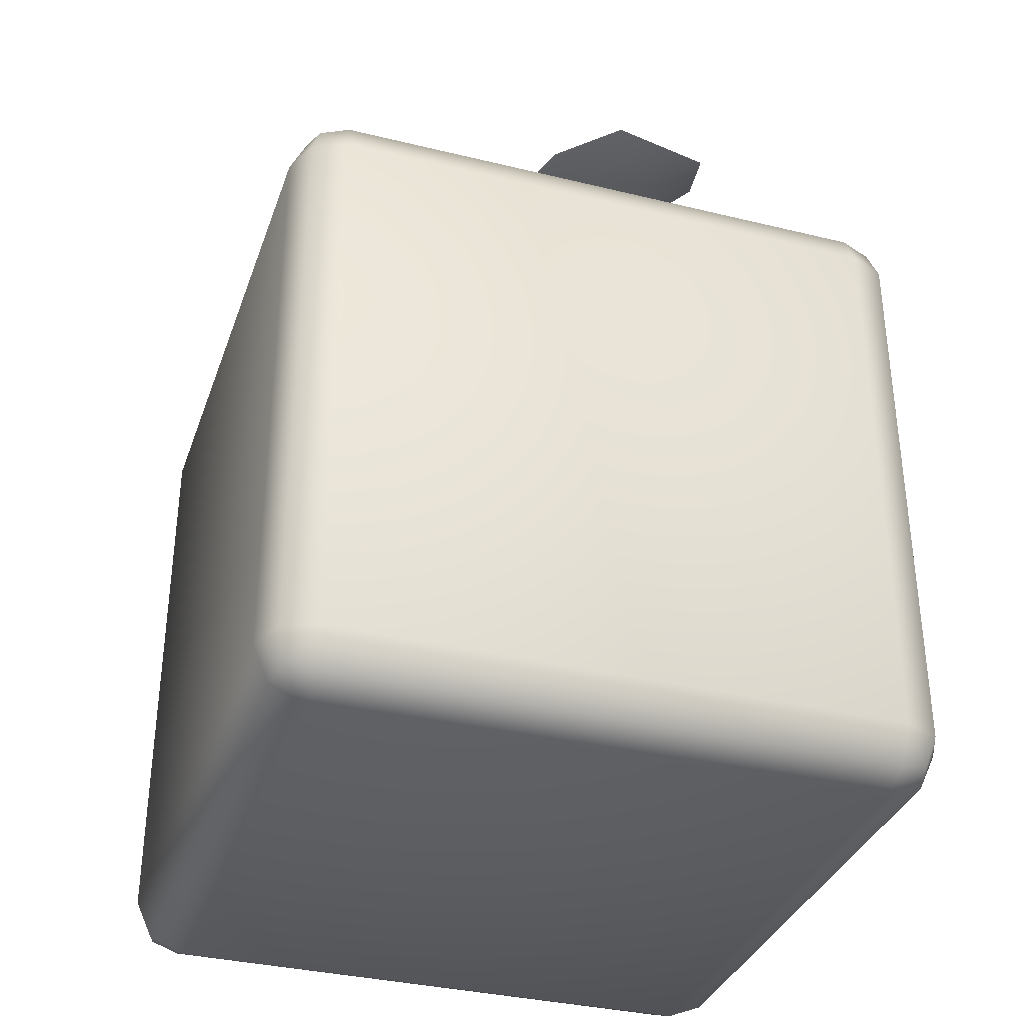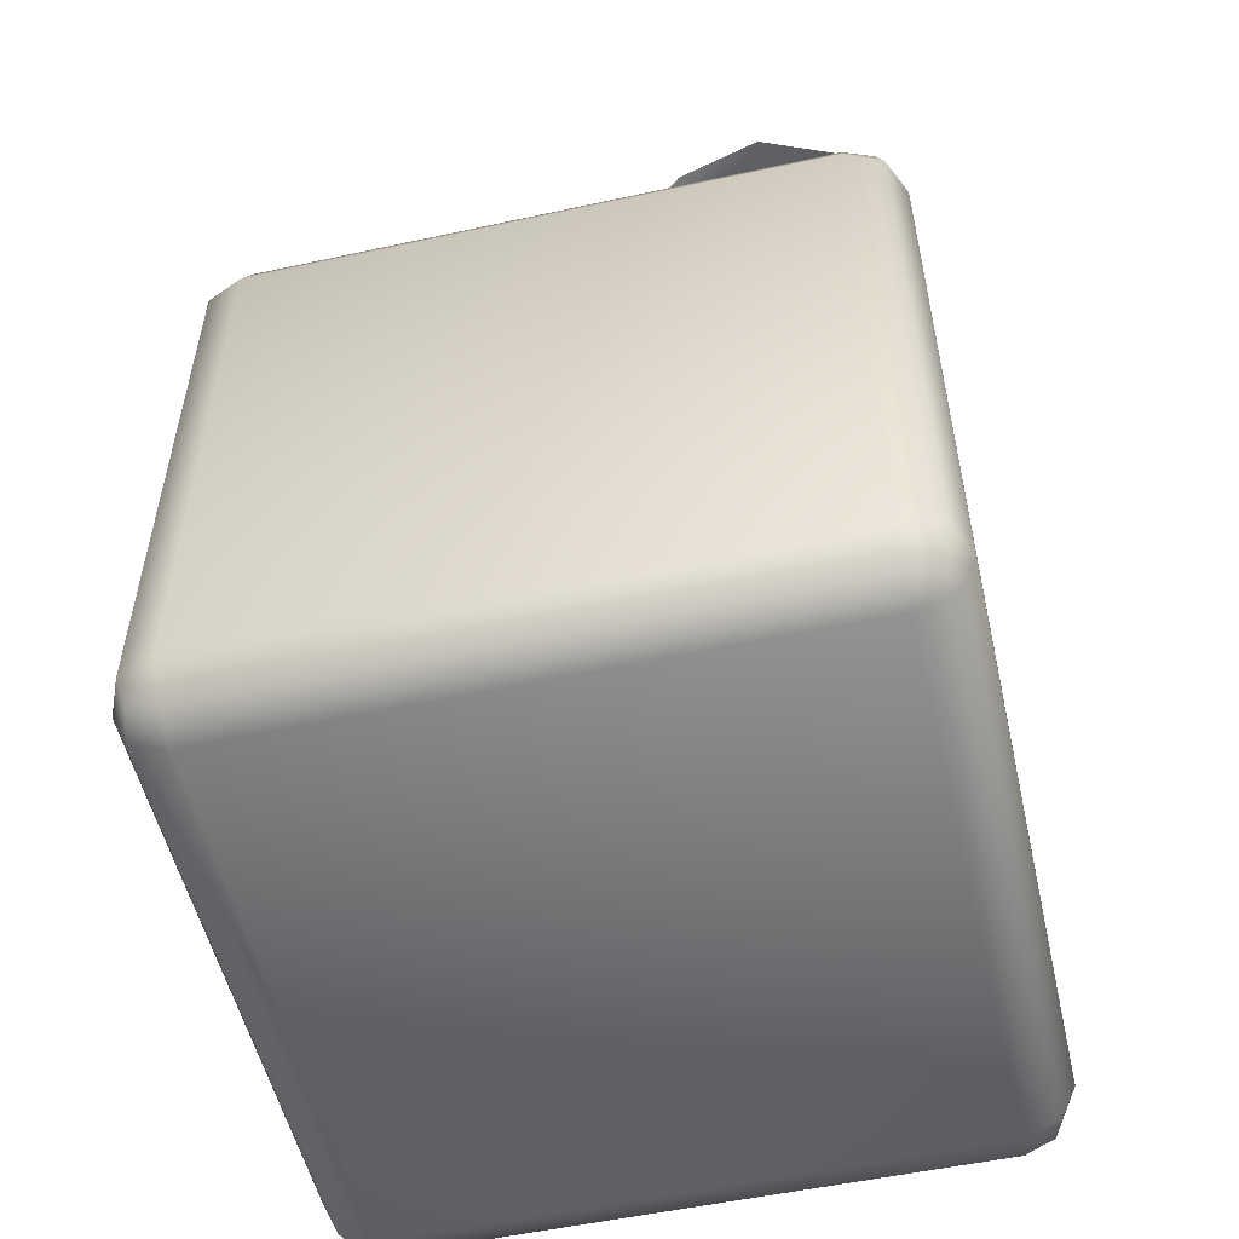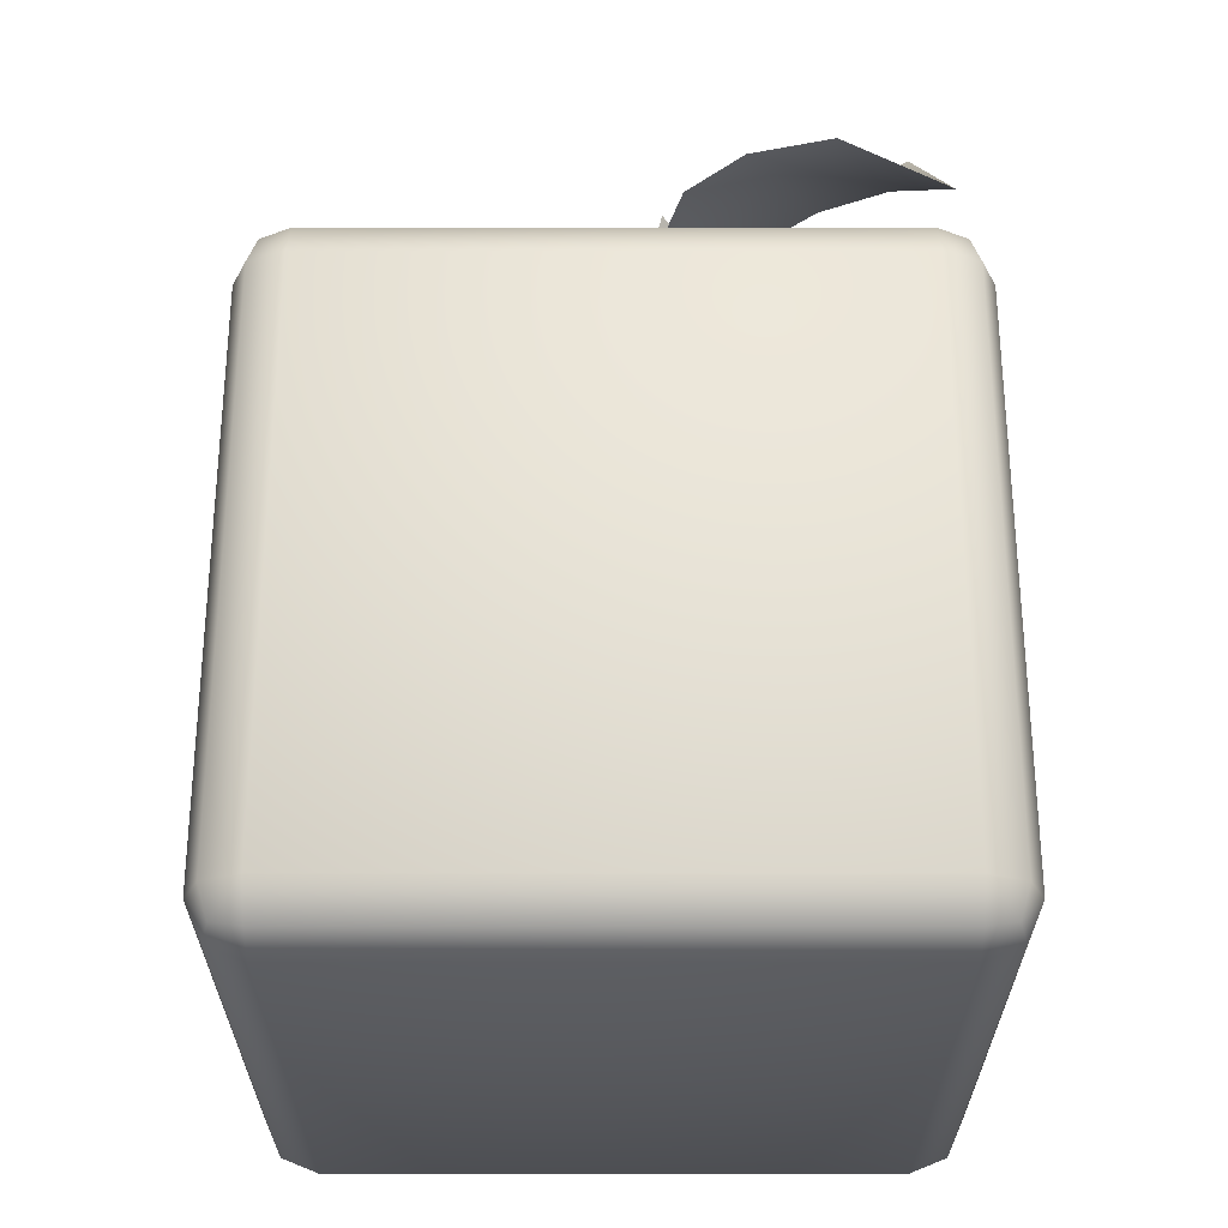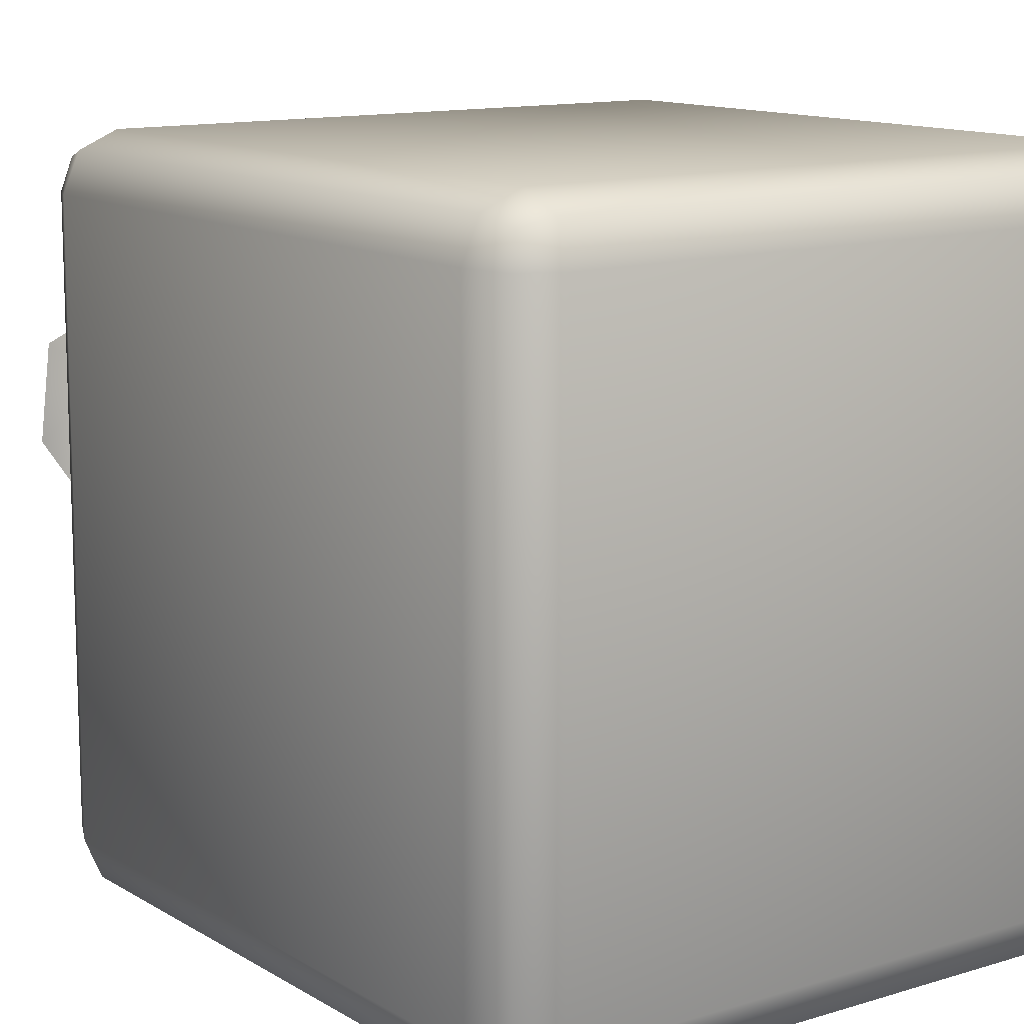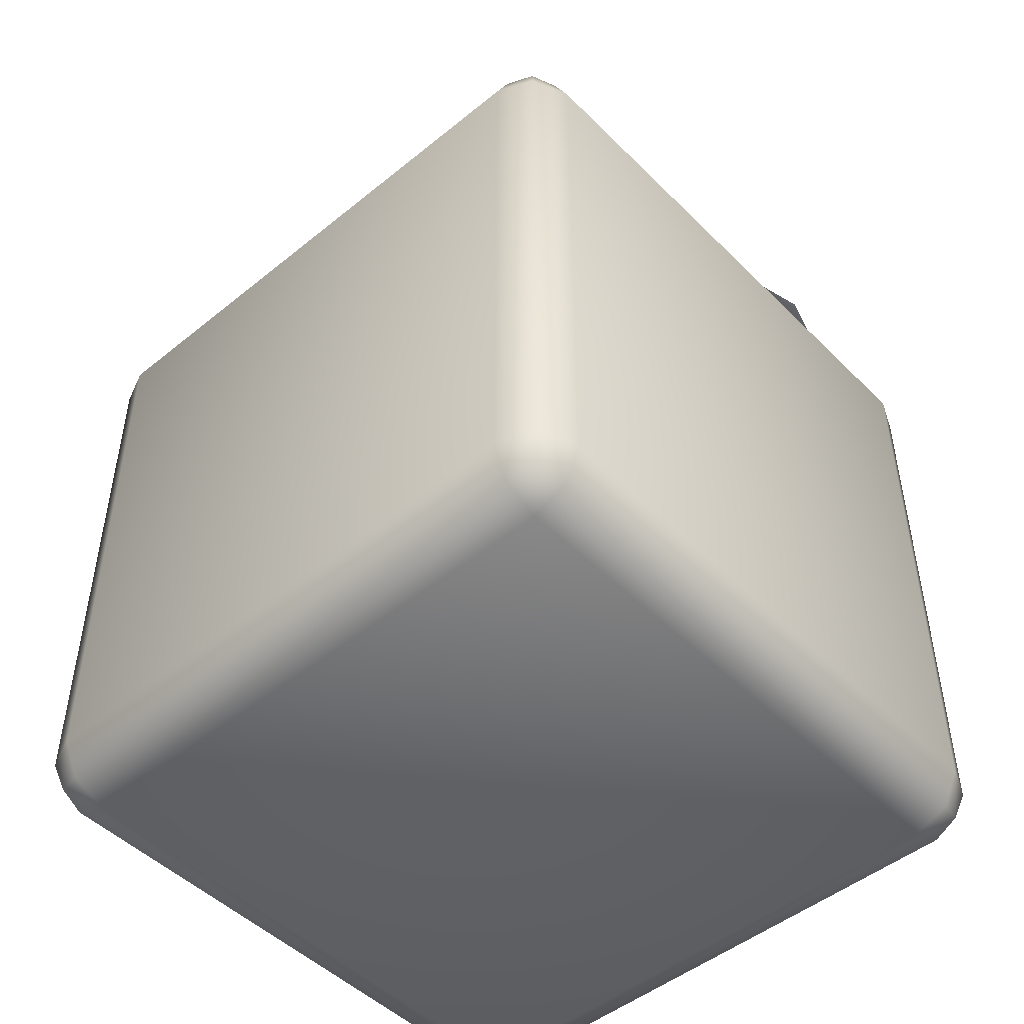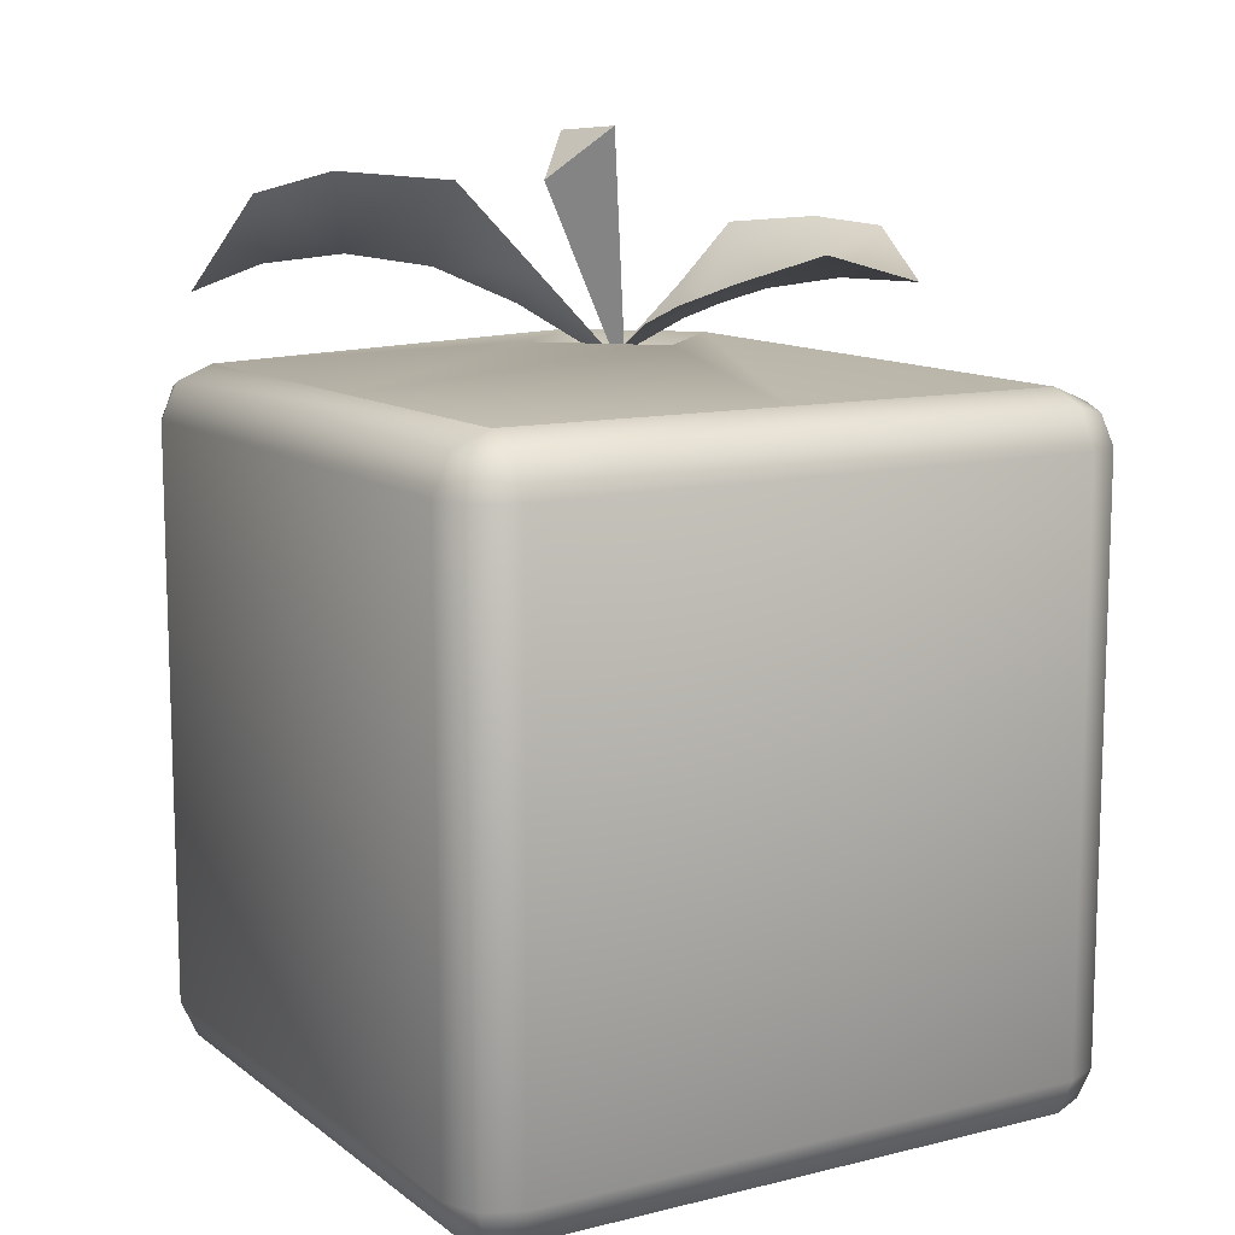
<metadata>
{"format":"obj","ext":"obj","renderer":"f3d","projection":"perspective","resolution":1024,"background":"white","views":[{"elev":-34.8,"azim":-108.1,"up":"+Y"},{"elev":-53.8,"azim":103.0,"up":"+Y"},{"elev":-28.1,"azim":90.0,"up":"+Y"},{"elev":12.3,"azim":-36.0,"up":"+Z"},{"elev":-48.4,"azim":42.2,"up":"+Y"},{"elev":11.3,"azim":-120.7,"up":"+Y"}]}
</metadata>
<code>
o Cube
v -0.1666 -0.001498 0.1666
v -0.1674 0.02909 0.1982
v -0.1982 0.02909 0.1674
v -0.1666 0.007385 0.1883
v -0.1838 0.01135 0.1838
v -0.1888 0.02909 0.1888
v -0.1883 0.007385 0.1666
v -0.1674 0.3709 0.1982
v -0.1666 0.4015 0.1666
v -0.1982 0.3709 0.1674
v -0.1666 0.3926 0.1883
v -0.1838 0.3887 0.1838
v -0.1883 0.3926 0.1666
v -0.1888 0.3709 0.1888
v -0.1666 -0.001498 -0.1666
v -0.1982 0.02909 -0.1674
v -0.1674 0.02909 -0.1982
v -0.1883 0.007385 -0.1666
v -0.1838 0.01135 -0.1838
v -0.1888 0.02909 -0.1888
v -0.1666 0.007385 -0.1883
v -0.1666 0.4015 -0.1666
v -0.1674 0.3709 -0.1982
v -0.1982 0.3709 -0.1674
v -0.1666 0.3926 -0.1883
v -0.1838 0.3887 -0.1838
v -0.1888 0.3709 -0.1888
v -0.1883 0.3926 -0.1666
v 0.1666 -0.001498 0.1666
v 0.1982 0.02909 0.1674
v 0.1674 0.02909 0.1982
v 0.1883 0.007385 0.1666
v 0.1838 0.01135 0.1838
v 0.1888 0.02909 0.1888
v 0.1666 0.007385 0.1883
v 0.1666 0.4015 0.1666
v 0.1674 0.3709 0.1982
v 0.1982 0.3709 0.1674
v 0.1666 0.3926 0.1883
v 0.1838 0.3887 0.1838
v 0.1888 0.3709 0.1888
v 0.1883 0.3926 0.1666
v 0.1666 -0.001498 -0.1666
v 0.1674 0.02909 -0.1982
v 0.1982 0.02909 -0.1674
v 0.1666 0.007385 -0.1883
v 0.1838 0.01135 -0.1838
v 0.1888 0.02909 -0.1888
v 0.1883 0.007385 -0.1666
v 0.1666 0.4015 -0.1666
v 0.1982 0.3709 -0.1674
v 0.1674 0.3709 -0.1982
v 0.1883 0.3926 -0.1666
v 0.1838 0.3887 -0.1838
v 0.1888 0.3709 -0.1888
v 0.1666 0.3926 -0.1883
v -0.1685 0.4002 -0
v 0.1685 0.4002 -0
v 0 0.4002 -0.1685
v 0 0.4002 0.1685
v 0 0.3745 0
v 0 0.4221 -0.05588
v -0.05588 0.4221 0
v 0 0.4221 0.05588
v 0.05588 0.4221 0
v -0.009012 0.4048 -0.000218
v 0.1576 0.4637 -0.07128
v 0.0602 0.4358 -0.01117
v 0.1338 0.4563 -0.03794
v 0.01439 0.4588 -0.04235
v 0.06445 0.5113 -0.1368
v 0.02473 0.5067 -0.08488
v 0.1065 0.4984 -0.1651
v 0.1686 0.466 -0.1196
v 0.1541 0.4431 -0.1834
v 0.04236 0.4388 -0.03877
v 0.07468 0.4581 -0.07376
v 0.1035 0.4648 -0.1131
v 0.1308 0.459 -0.1509
v -0.01541 0.4113 -0.01426
v -0.1409 0.4601 -0.01576
v -0.05951 0.4341 -0.0195
v -0.1126 0.4481 -0.03138
v -0.03229 0.4516 0.01844
v -0.07449 0.4882 0.07678
v -0.04118 0.4845 0.04497
v -0.1113 0.4844 0.09321
v -0.1628 0.4743 0.02313
v -0.1644 0.4591 0.07873
v -0.05298 0.4358 0.00897
v -0.07594 0.4451 0.01775
v -0.1008 0.4537 0.02925
v -0.1314 0.4602 0.05378
v -0.000668 0.3954 0.004895
v -0.04047 0.5355 -0.0257
v -0.04172 0.5085 -0.06827
v 0.009773 0.5325 -0.02891
f 94 95 96
f 94 97 95
f 96 95 97
f 94 96 97
f 31 37 8 2
f 65 62 61
f 45 51 38 30
f 3 10 24 16
f 1 4 5 7
f 2 6 5 4
f 3 7 5 6
f 8 11 12 14
f 9 13 12 11
f 10 14 12 13
f 15 18 19 21
f 16 20 19 18
f 17 21 19 20
f 22 25 26 28
f 23 27 26 25
f 24 28 26 27
f 29 32 33 35
f 30 34 33 32
f 31 35 33 34
f 36 39 40 42
f 37 41 40 39
f 38 42 40 41
f 43 46 47 49
f 44 48 47 46
f 45 49 47 48
f 50 53 54 56
f 51 55 54 53
f 52 56 54 55
f 15 1 7 18
f 18 7 3 16
f 17 23 52 44
f 2 8 14 6
f 9 22 28 13
f 13 28 24 10
f 6 14 10 3
f 23 17 20 27
f 43 15 21 46
f 46 21 17 44
f 22 50 56 25
f 25 56 52 23
f 27 20 16 24
f 51 45 48 55
f 29 43 49 32
f 32 49 45 30
f 50 36 42 53
f 53 42 38 51
f 55 48 44 52
f 37 31 34 41
f 1 29 35 4
f 4 35 31 2
f 36 9 11 39
f 39 11 8 37
f 15 43 29 1
f 58 65 64 60 36
f 59 22 57 63 62
f 64 63 57 9 60
f 63 64 61
f 50 59 62 65 58
f 64 65 61
f 62 63 61
f 41 34 30 38
f 76 70 66
f 76 68 69 77
f 77 69 67 78
f 78 79 73 71
f 75 73 79
f 67 74 79 78
f 72 77 78 71
f 70 76 77 72
f 74 75 79
f 68 76 66
f 90 84 80
f 90 82 83 91
f 91 83 81 92
f 92 93 87 85
f 89 87 93
f 81 88 93 92
f 86 91 92 85
f 84 90 91 86
f 88 89 93
f 82 90 80

</code>
